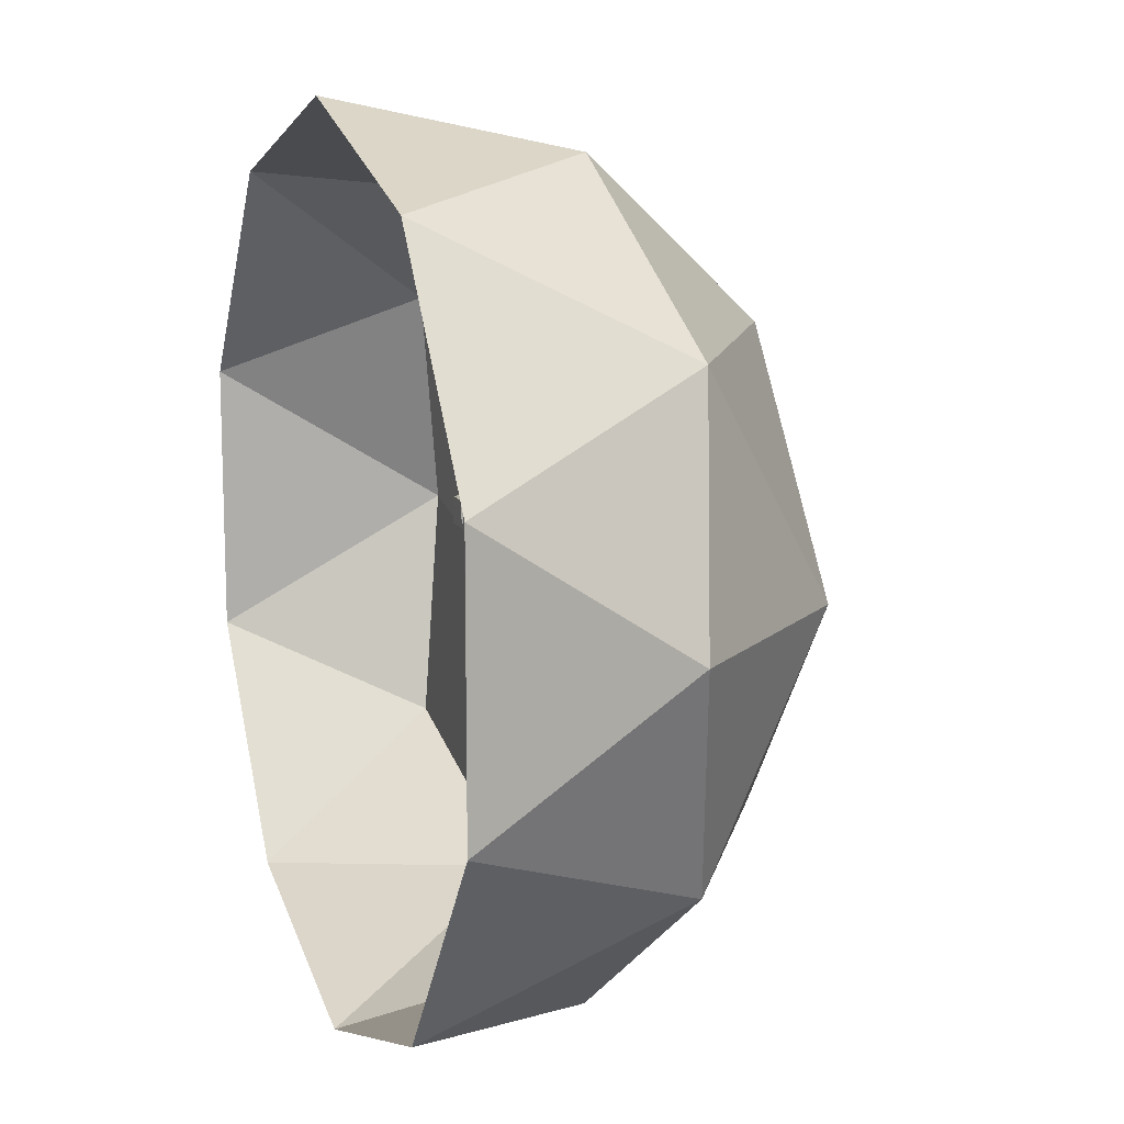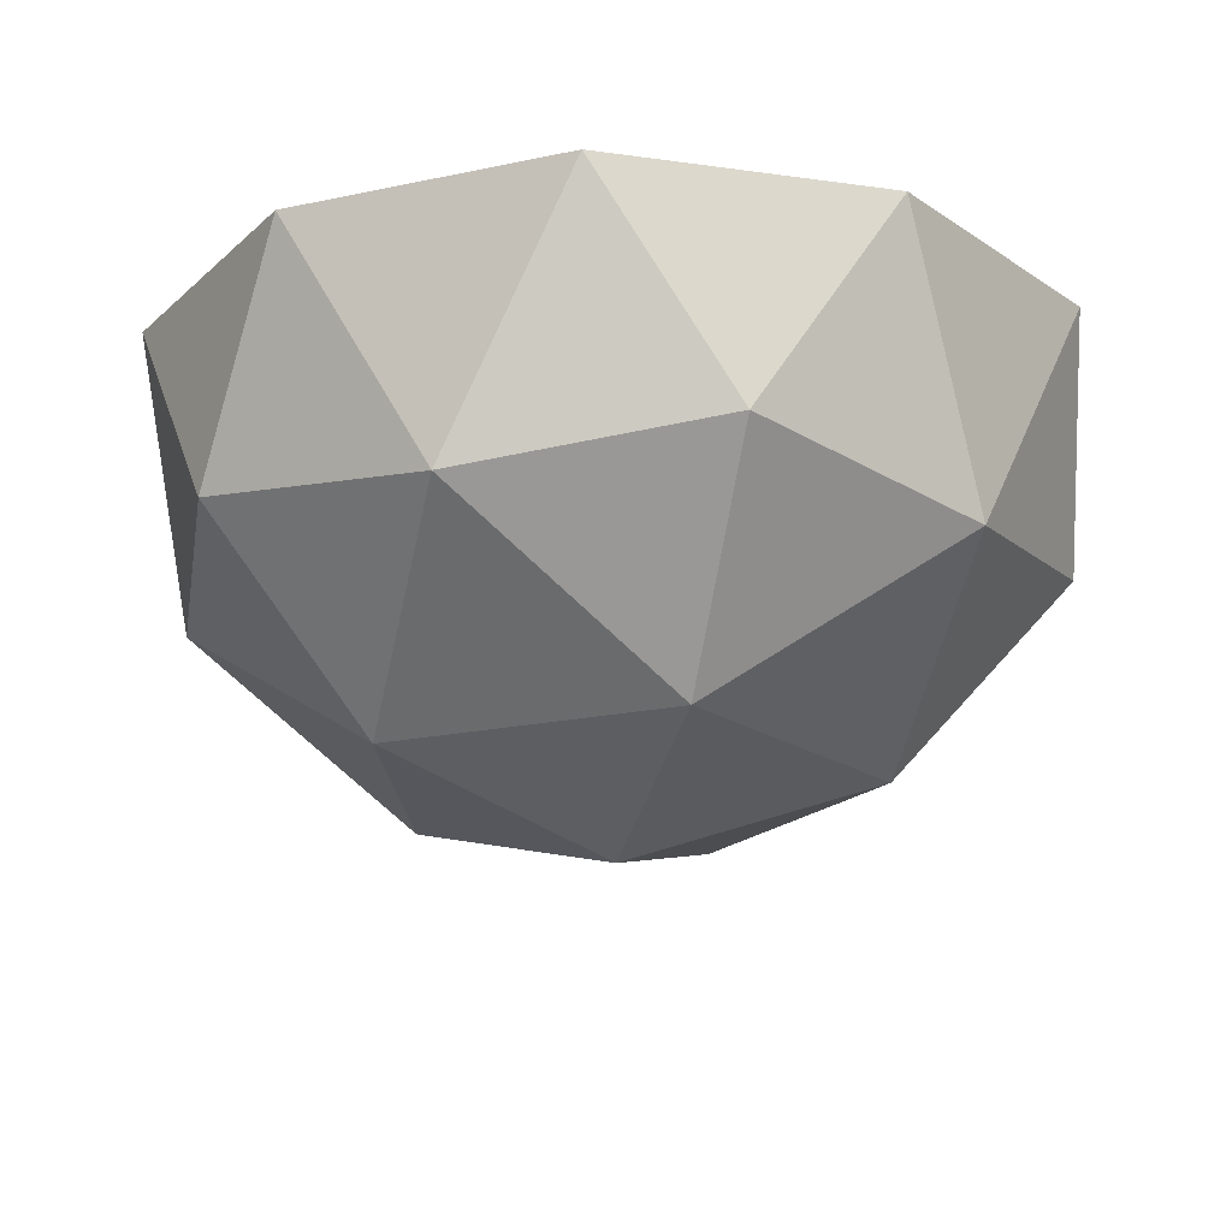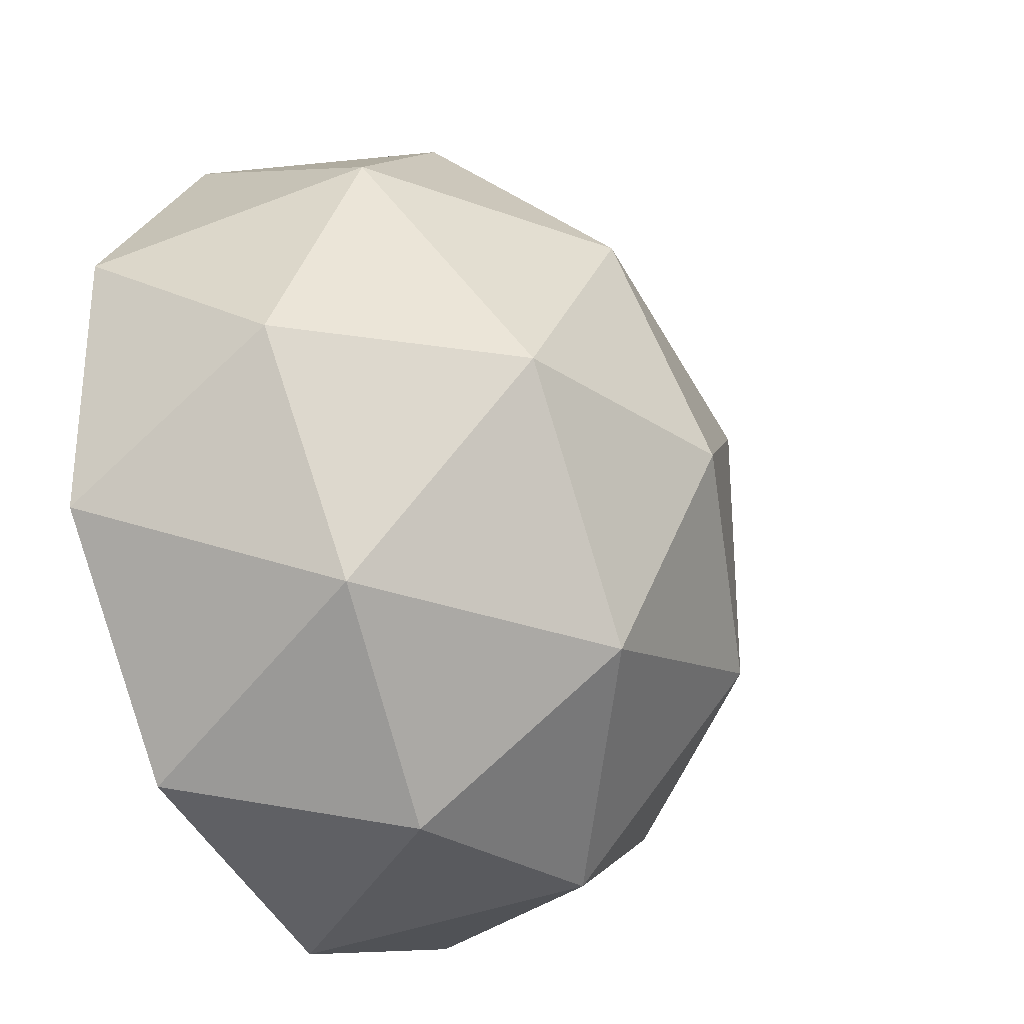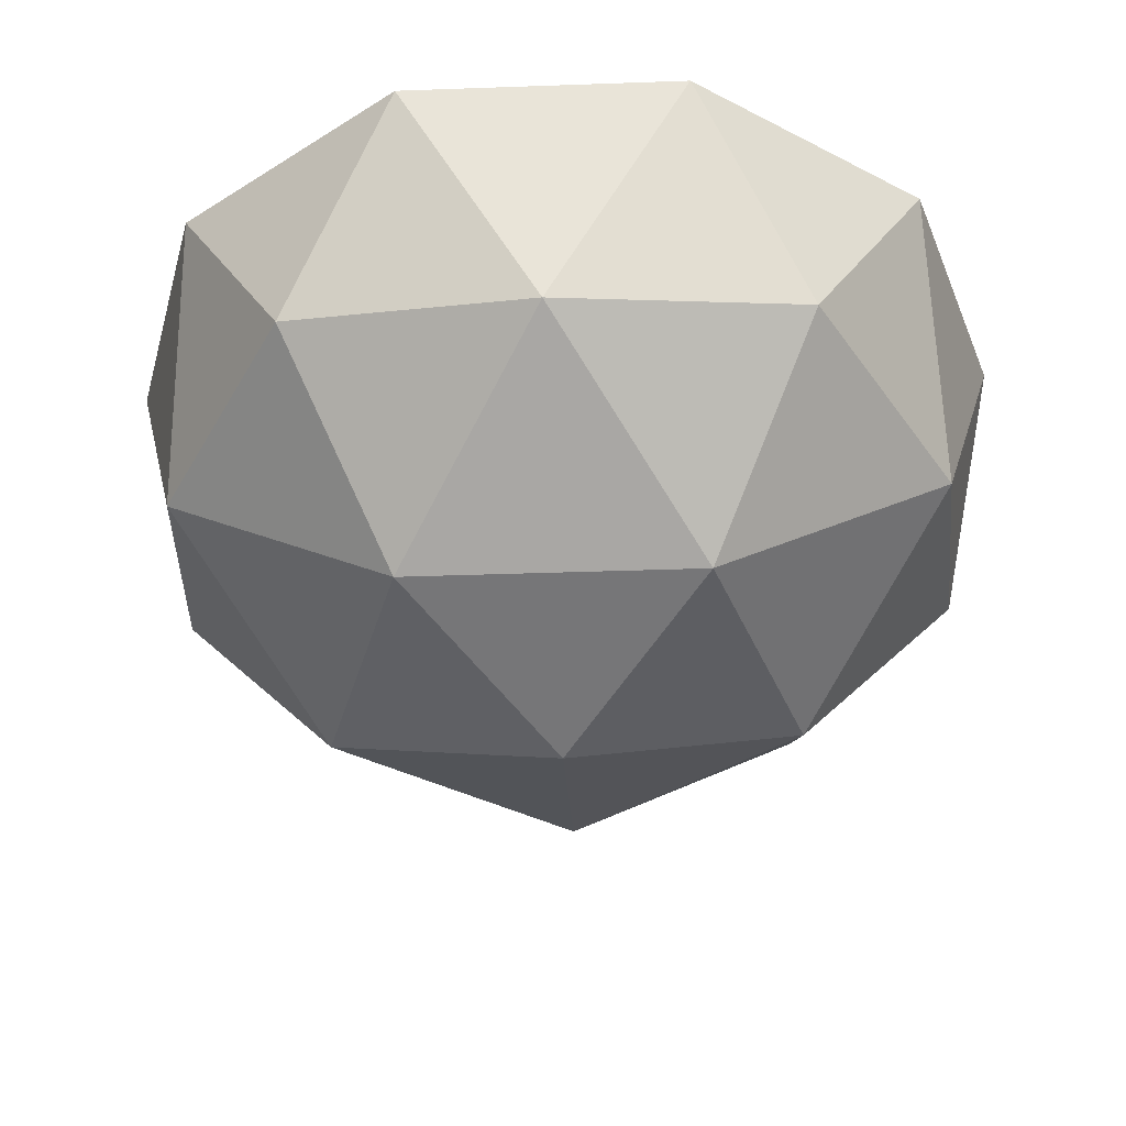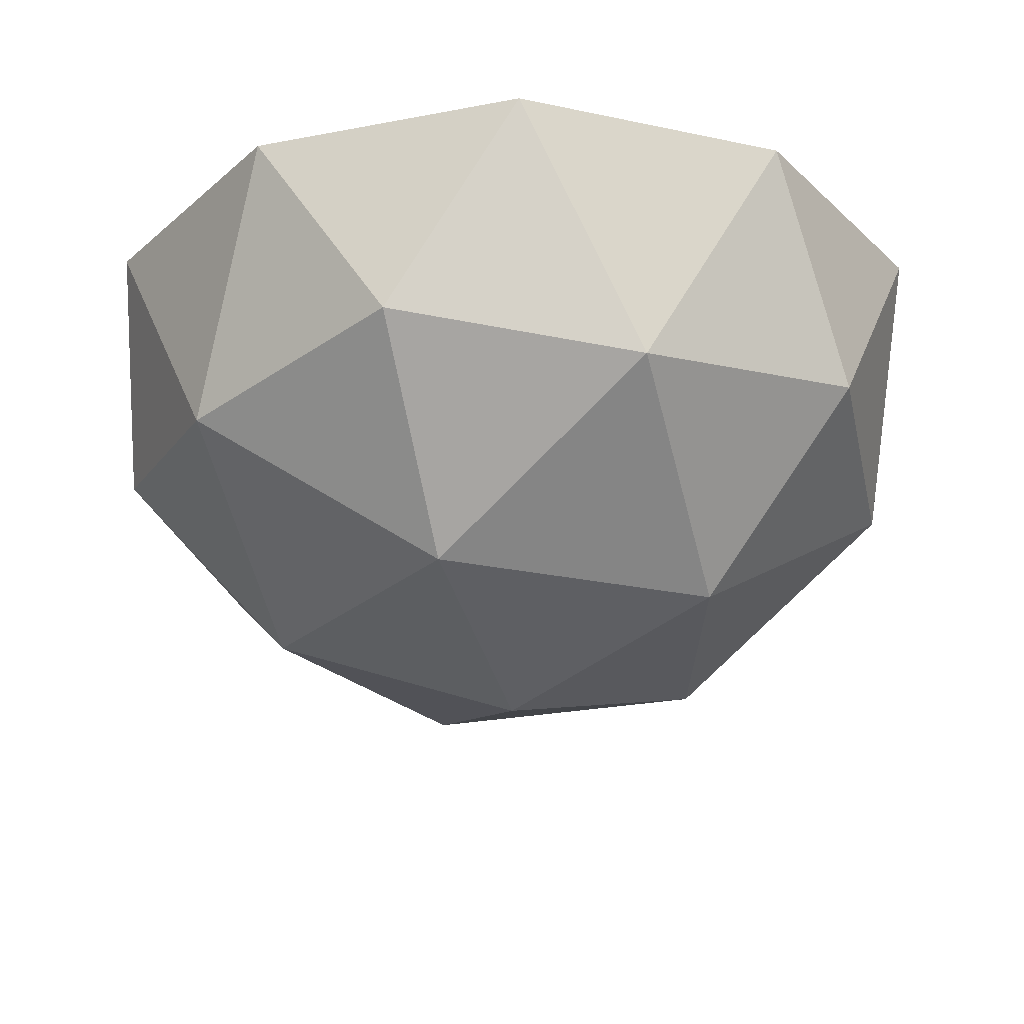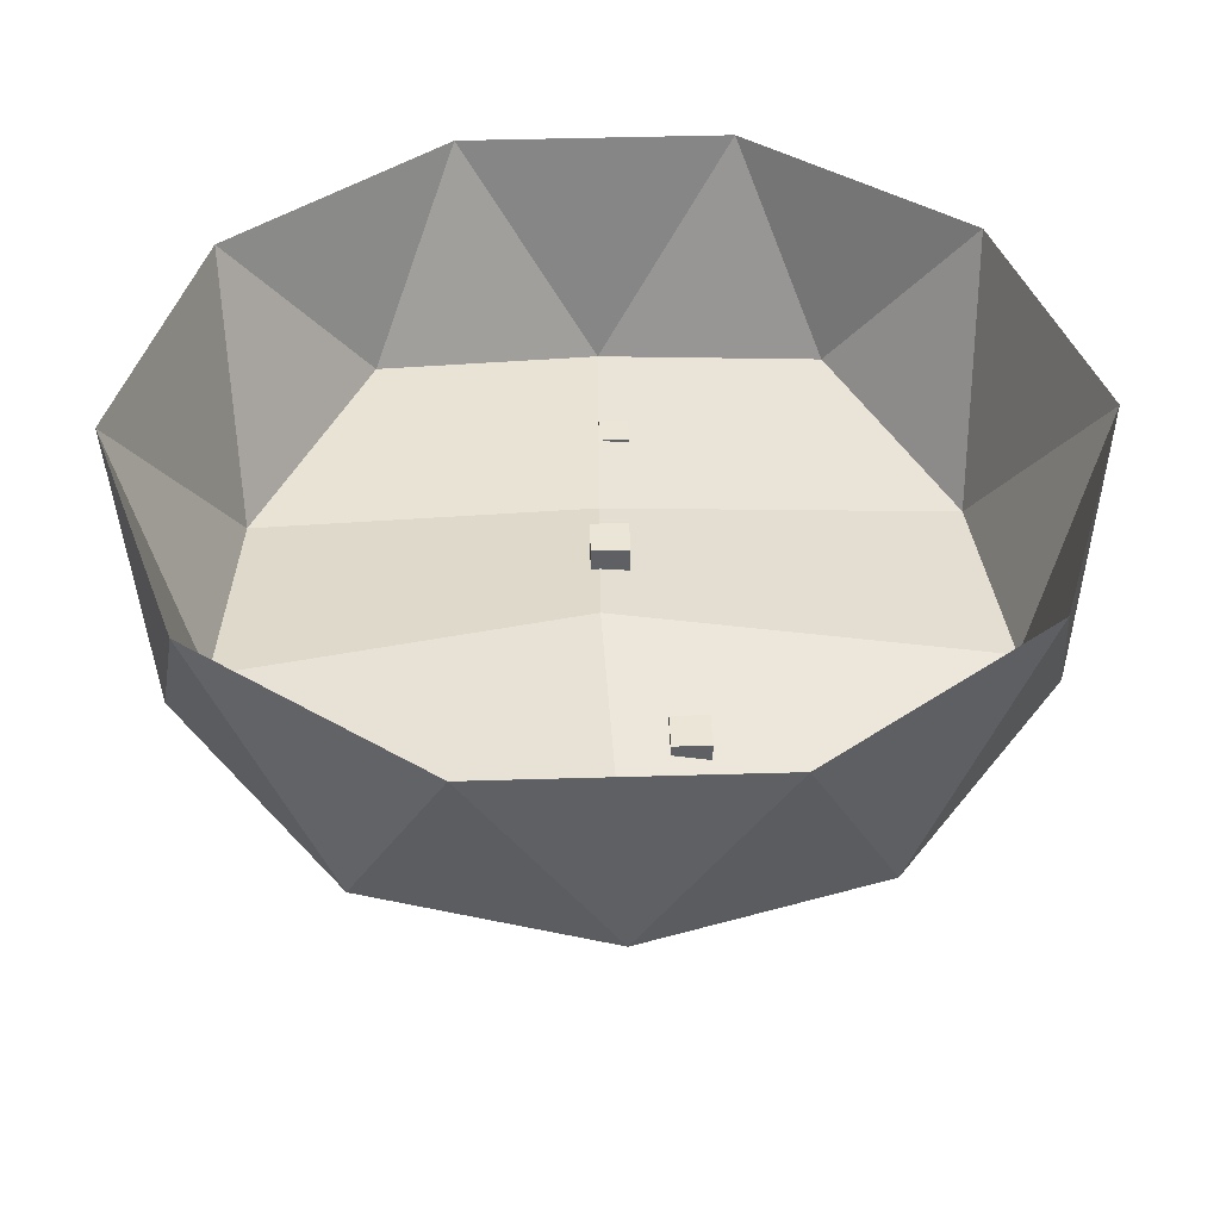
<metadata>
{"format":"obj","ext":"obj","renderer":"f3d","projection":"perspective","resolution":1024,"background":"white","views":[{"elev":12.5,"azim":-110.0,"up":"+Z"},{"elev":-20.0,"azim":39.5,"up":"+Y"},{"elev":-29.6,"azim":-60.2,"up":"+Z"},{"elev":-37.6,"azim":-123.4,"up":"+Y"},{"elev":-25.6,"azim":-0.9,"up":"+Y"},{"elev":44.1,"azim":-92.0,"up":"+Y"}]}
</metadata>
<code>
o Icosphere
v -0.6204 0.4815 0.4508
v 0.6524 0.5523 0.474
v -0.6204 0.4815 -0.4508
v 0.6524 0.5523 -0.474
v 0 0.05394 0
v 0.237 0.4815 0.7294
v -0.2492 0.5523 0.7669
v -0.8064 0.5523 0
v -0.2492 0.5523 -0.7669
v -0.1465 0.1886 0.4508
v 0.3835 0.1886 0.2786
v 0.7669 0.4815 0
v 0.3835 0.1886 -0.2786
v -0.474 0.1886 0
v -0.1465 0.1886 -0.4508
v 0.237 0.4815 -0.7294
v 0.9042 0.9555 0.2938
v 0.9042 0.9555 -0.2938
v 0 0.9555 0.9508
v 0.5589 0.9555 0.7692
v -0.9042 0.9555 0.2938
v -0.5589 0.9555 0.7692
v -0.5589 0.9555 -0.7692
v -0.9042 0.9555 -0.2938
v 0.5589 0.9555 -0.7692
v 0 0.9555 -0.9508
v 0 -0.04451 0
v 0.7236 0.5083 0.5257
v -0.2764 0.5083 0.8506
v -0.8944 0.5083 0
v -0.2764 0.5083 -0.8506
v 0.7236 0.5083 -0.5257
v -0.1625 0.1048 0.5
v 0.4253 0.1048 0.309
v 0.2629 0.4298 0.809
v 0.8506 0.4298 0
v 0.4253 0.1048 -0.309
v -0.5257 0.1048 0
v -0.6882 0.4298 0.5
v -0.1625 0.1048 -0.5
v -0.6882 0.4298 -0.5
v 0.2629 0.4298 -0.809
v 0.1723 0.5723 -0.01516
v -0.1831 0.6265 -0.02422
v -0.03847 0.5755 0.03847
v -0.03847 0.6525 0.03847
v -0.03847 0.5755 -0.03847
v -0.03847 0.6525 -0.03847
v 0.03847 0.5755 0.03847
v 0.03847 0.6525 0.03847
v 0.03847 0.5755 -0.03847
v 0.03847 0.6525 -0.03847
v -0.5003 0.5141 0.1705
v -0.5003 0.5911 0.1705
v -0.5003 0.5141 0.09351
v -0.5003 0.5911 0.09351
v -0.4234 0.5141 0.1705
v -0.4234 0.5911 0.1705
v -0.4234 0.5141 0.09351
v -0.4234 0.5911 0.09351
v 0.4242 0.4738 0.05429
v 0.4242 0.5349 0.05429
v 0.4242 0.4738 -0.006766
v 0.4242 0.5349 -0.006766
v 0.4852 0.4738 0.05429
v 0.4852 0.5349 0.05429
v 0.4852 0.4738 -0.006766
v 0.4852 0.5349 -0.006766
f 2 12 17
f 5 11 10
f 19 6 20
f 5 10 14
f 5 14 15
f 5 15 13
f 6 2 20
f 14 1 8
f 14 8 3
f 1 7 22
f 7 6 19
f 7 19 22
f 8 21 24
f 9 23 26
f 2 17 20
f 25 16 26
f 16 9 26
f 15 14 3
f 15 3 9
f 23 3 24
f 21 1 22
f 17 12 18
f 6 2 12 43
f 13 15 16
f 15 9 16
f 8 44 9 3
f 3 8 24
f 44 43 16 9
f 1 7 44 8
f 2 11 12
f 12 11 13
f 11 5 13
f 7 6 43 44
f 8 1 21
f 43 12 4 16
f 27 34 33
f 28 34 36
f 27 33 38
f 27 38 40
f 27 40 37
f 28 17 20
f 21 39 22
f 30 21 24
f 31 23 26
f 35 28 20
f 29 19 22
f 41 30 24
f 42 31 26
f 25 42 26
f 17 36 18
f 23 41 24
f 32 42 25
f 19 35 20
f 29 35 19
f 28 36 17
f 37 42 32
f 37 40 42
f 40 31 42
f 40 41 31
f 40 38 41
f 38 30 41
f 38 39 30
f 38 33 39
f 33 29 39
f 36 37 32
f 36 34 37
f 34 27 37
f 33 35 29
f 33 34 35
f 34 28 35
f 30 39 21
f 31 41 23
f 32 25 18
f 39 29 22
f 36 32 18
f 4 16 25
f 4 25 18
f 12 4 18
f 13 16 4
f 12 13 4
f 9 3 23
f 10 6 7
f 10 11 6
f 11 2 6
f 14 10 1
f 10 7 1
f 46 48 47 45
f 48 52 51 47
f 52 50 49 51
f 50 46 45 49
f 45 47 51 49
f 50 52 48 46
f 54 56 55 53
f 56 60 59 55
f 60 58 57 59
f 58 54 53 57
f 53 55 59 57
f 58 60 56 54
f 62 64 63 61
f 64 68 67 63
f 68 66 65 67
f 66 62 61 65
f 61 63 67 65
f 66 68 64 62

</code>
